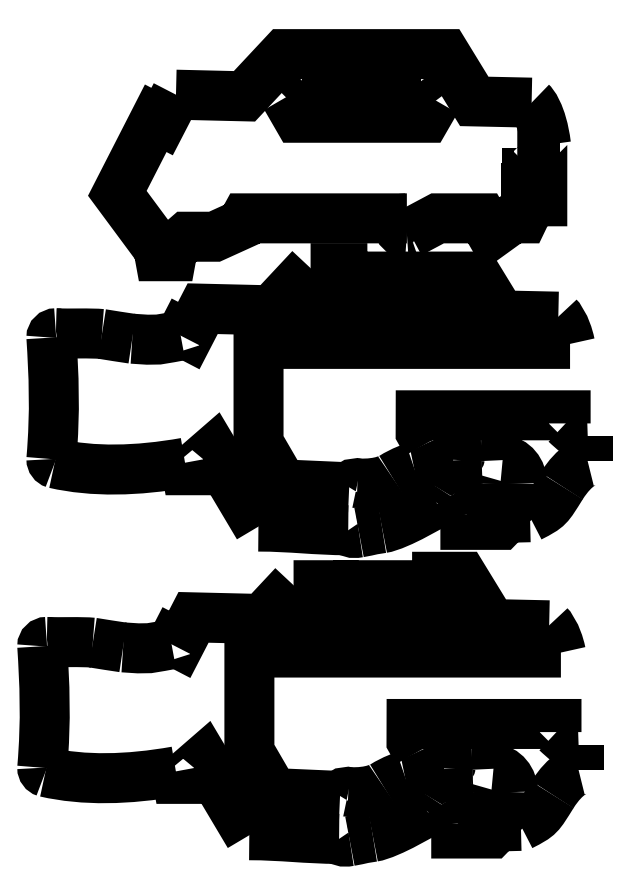
<metadata>
{"format":"dxf","ext":"dxf","renderer":"ezdxf+matplotlib","layout":"modelspace","background":"white","min_lineweight":24,"dpi":150}
</metadata>
<code>
0
SECTION
2
ENTITIES
0
SPLINE
8
Layer_1
70
8
71
3
72
8
73
4
74
0
40
0
40
0
40
0
40
0
40
1
40
1
40
1
40
1
10
847.5
20
1449
30
0
10
837.6
20
1449
30
0
10
829.6
20
1441
30
0
10
829.6
20
1431
30
0
0
SPLINE
8
Layer_1
70
8
71
3
72
8
73
4
74
0
40
0
40
0
40
0
40
0
40
1
40
1
40
1
40
1
10
829.6
20
1431
30
0
10
829.6
20
1421
30
0
10
837.6
20
1413
30
0
10
847.5
20
1413
30
0
0
SPLINE
8
Layer_1
70
8
71
3
72
8
73
4
74
0
40
0
40
0
40
0
40
0
40
1
40
1
40
1
40
1
10
847.5
20
1413
30
0
10
849.9
20
1413
30
0
10
852.3
20
1413
30
0
10
854.2
20
1414
30
0
0
LWPOLYLINE
8
Layer_1
90
13
70
0
10
310.8
20
1736
30
0
10
278.5
20
1674
30
0
10
263.7
20
1681
30
0
10
174.5
20
1507
30
0
10
269.8
20
1378
30
0
10
273
20
1361
30
0
10
300.3
20
1361
30
0
10
303.5
20
1378
30
0
10
335.6
20
1406
30
0
10
400.3
20
1406
30
0
10
464.1
20
1435
30
0
10
471.6
20
1449
30
0
10
847.5
20
1449
30
0
0
SPLINE
8
Layer_1
70
8
71
3
72
8
73
4
74
0
40
0
40
0
40
0
40
0
40
1
40
1
40
1
40
1
10
1171
20
1619
30
0
10
1161
20
1694
30
0
10
1137
20
1718
30
0
10
1137
20
1718
30
0
0
LWPOLYLINE
8
Layer_1
90
14
70
0
10
854.2
20
1414
30
0
10
919
20
1449
30
0
10
1024
20
1449
30
0
10
1044
20
1413
30
0
10
1094
20
1449
30
0
10
1119
20
1449
30
0
10
1138
20
1488
30
0
10
1162
20
1488
30
0
10
1162
20
1496
30
0
10
1162
20
1513
30
0
10
1162
20
1596
30
0
10
1162
20
1613
30
0
10
1162
20
1619
30
0
10
1171
20
1619
30
0
0
LWPOLYLINE
8
Layer_1
90
6
70
0
10
1137
20
1718
30
0
10
1004
20
1721
30
0
10
936.9
20
1830
30
0
10
561.6
20
1830
30
0
10
470
20
1732
30
0
10
310.8
20
1736
30
0
0
LWPOLYLINE
8
Layer_1
90
4
70
0
10
915
20
1722
30
0
10
891.9
20
1683
30
0
10
593.9
20
1683
30
0
10
566.4
20
1730
30
0
0
LWPOLYLINE
8
Layer_1
90
2
70
0
10
566.4
20
1730
30
0
10
604.4
20
1768
30
0
0
LWPOLYLINE
8
Layer_1
90
2
70
0
10
915
20
1722
30
0
10
881.1
20
1768
30
0
0
LWPOLYLINE
8
Layer_1
90
2
70
0
10
604.4
20
1768
30
0
10
881.1
20
1768
30
0
0
LWPOLYLINE
8
Layer_1
90
5
70
0
10
1128
20
1613
30
0
10
1145
20
1613
30
0
10
1145
20
1596
30
0
10
1128
20
1596
30
0
10
1128
20
1613
30
0
0
LWPOLYLINE
8
Layer_1
90
5
70
0
10
1128
20
1513
30
0
10
1145
20
1513
30
0
10
1145
20
1496
30
0
10
1128
20
1496
30
0
10
1128
20
1513
30
0
0
LWPOLYLINE
8
Layer_1
90
5
70
0
10
1124
20
1578
30
0
10
1145
20
1578
30
0
10
1145
20
1530
30
0
10
1124
20
1530
30
0
10
1124
20
1578
30
0
0
SPLINE
8
Layer_1
70
8
71
3
72
8
73
4
74
0
40
0
40
0
40
0
40
0
40
1
40
1
40
1
40
1
10
300.5
20
458.7
30
0
10
229.1
20
445.4
30
0
10
247.8
20
448.5
30
0
10
187.9
20
451.5
30
0
0
SPLINE
8
Layer_1
70
8
71
3
72
8
73
4
74
0
40
0
40
0
40
0
40
0
40
1
40
1
40
1
40
1
10
187.9
20
451.5
30
0
10
181.2
20
451.9
30
0
10
124.1
20
461.8
30
0
10
117.5
20
462.4
30
0
0
SPLINE
8
Layer_1
70
8
71
3
72
8
73
4
74
0
40
0
40
0
40
0
40
0
40
1
40
1
40
1
40
1
10
117.5
20
462.4
30
0
10
91.51
20
464.9
30
0
10
42.27
20
463.1
30
0
10
11.97
20
463.9
30
0
0
SPLINE
8
Layer_1
70
8
71
3
72
8
73
4
74
0
40
0
40
0
40
0
40
0
40
1
40
1
40
1
40
1
10
11.97
20
463.9
30
0
10
11.57
20
464.1
30
0
10
11.02
20
464.1
30
0
10
10.44
20
464.1
30
0
0
SPLINE
8
Layer_1
70
8
71
3
72
8
73
4
74
0
40
0
40
0
40
0
40
0
40
1
40
1
40
1
40
1
10
10.44
20
464.1
30
0
10
4.701
20
464.1
30
0
10
0.04258
20
459.5
30
0
10
0.04498
20
454.1
30
0
0
SPLINE
8
Layer_1
70
8
71
3
72
8
73
4
74
0
40
0
40
0
40
0
40
0
40
1
40
1
40
1
40
1
10
0.04498
20
454.1
30
0
10
5.36
20
369.9
30
0
10
9.556
20
283.2
30
0
10
0.04498
20
171.8
30
0
0
SPLINE
8
Layer_1
70
8
71
3
72
8
73
4
74
0
40
0
40
0
40
0
40
0
40
1
40
1
40
1
40
1
10
0.04498
20
171.8
30
0
10
0.04506
20
167
30
0
10
3.195
20
163
30
0
10
7.345
20
161.7
30
0
0
SPLINE
8
Layer_1
70
8
71
3
72
8
73
4
74
0
40
0
40
0
40
0
40
0
40
1
40
1
40
1
40
1
10
7.345
20
161.7
30
0
10
96.48
20
141.4
30
0
10
198.5
20
143.5
30
0
10
310.6
20
163.3
30
0
0
LWPOLYLINE
8
Layer_1
90
6
70
0
10
584.1
20
596
30
0
10
510.7
20
517.5
30
0
10
351.6
20
521.3
30
0
10
319.3
20
458.8
30
0
10
304.5
20
466.5
30
0
10
300.5
20
458.7
30
0
0
SPLINE
8
Layer_1
70
8
71
3
72
8
73
4
74
0
40
0
40
0
40
0
40
0
40
1
40
1
40
1
40
1
10
481.2
20
14.86
30
0
10
559.5
20
14.86
30
0
10
611.7
20
6.39
30
0
10
689.9
20
6.39
30
0
0
SPLINE
8
Layer_1
70
8
71
3
72
8
73
4
74
0
40
0
40
0
40
0
40
0
40
1
40
1
40
1
40
1
10
689.9
20
6.39
30
0
10
692.6
20
1.886
30
0
10
699.3
20
-1.82
30
0
10
715.1
20
1.04
30
0
0
SPLINE
8
Layer_1
70
8
71
3
72
8
73
4
74
0
40
0
40
0
40
0
40
0
40
1
40
1
40
1
40
1
10
715.1
20
1.04
30
0
10
747.1
20
6.848
30
0
10
731.1
20
5.282
30
0
10
768.8
20
11.09
30
0
0
SPLINE
8
Layer_1
70
8
71
3
72
8
73
4
74
0
40
0
40
0
40
0
40
0
40
1
40
1
40
1
40
1
10
768.8
20
11.09
30
0
10
806.6
20
16.9
30
0
10
895.2
20
70.14
30
0
10
895.2
20
70.14
30
0
0
LWPOLYLINE
8
Layer_1
90
6
70
0
10
310.6
20
163.3
30
0
10
313.8
20
145.9
30
0
10
341.1
20
145.9
30
0
10
344.3
20
163.3
30
0
10
376.4
20
191.1
30
0
10
481.2
20
14.86
30
0
0
SPLINE
8
Layer_1
70
8
71
3
72
8
73
4
74
0
40
0
40
0
40
0
40
0
40
1
40
1
40
1
40
1
10
912.2
20
96.29
30
0
10
912.2
20
96.29
30
0
10
927.3
20
121.5
30
0
10
943.3
20
95.31
30
0
0
SPLINE
8
Layer_1
70
8
71
3
72
8
73
4
74
0
40
0
40
0
40
0
40
0
40
1
40
1
40
1
40
1
10
943.3
20
95.31
30
0
10
959.4
20
69.18
30
0
10
962.2
20
42.06
30
0
10
962.2
20
42.06
30
0
0
LWPOLYLINE
8
Layer_1
90
2
70
0
10
895.2
20
70.14
30
0
10
912.2
20
96.29
30
0
0
SPLINE
8
Layer_1
70
8
71
3
72
8
73
4
74
0
40
0
40
0
40
0
40
0
40
1
40
1
40
1
40
1
10
1113
20
36.61
30
0
10
1157
20
59.2
30
0
10
1155
20
59.22
30
0
10
1186
20
109.2
30
0
0
SPLINE
8
Layer_1
70
8
71
3
72
8
73
4
74
0
40
0
40
0
40
0
40
0
40
1
40
1
40
1
40
1
10
1186
20
109.2
30
0
10
1217
20
159.2
30
0
10
1247
20
166.4
30
0
10
1247
20
166.4
30
0
0
LWPOLYLINE
8
Layer_1
90
5
70
0
10
962.2
20
42.06
30
0
10
962.2
20
18.84
30
0
10
1043
20
18.84
30
0
10
1059
20
35.29
30
0
10
1113
20
36.61
30
0
0
SPLINE
8
Layer_1
70
8
71
3
72
8
73
4
74
0
40
0
40
0
40
0
40
0
40
1
40
1
40
1
40
1
10
1247
20
225.5
30
0
10
1227
20
224.1
30
0
10
1211
20
239.9
30
0
10
1195
20
254.6
30
0
0
LWPOLYLINE
8
Layer_1
90
2
70
0
10
1247
20
166.4
30
0
10
1247
20
225.5
30
0
0
SPLINE
8
Layer_1
70
8
71
3
72
8
73
4
74
0
40
0
40
0
40
0
40
0
40
1
40
1
40
1
40
1
10
872.6
20
208.6
30
0
10
872.6
20
208.6
30
0
10
894.3
20
163.1
30
0
10
842.4
20
153.4
30
0
0
SPLINE
8
Layer_1
70
8
71
3
72
8
73
4
74
0
40
0
40
0
40
0
40
0
40
1
40
1
40
1
40
1
10
842.4
20
153.4
30
0
10
842.4
20
153.4
30
0
10
815
20
144
30
0
10
792.4
20
129.5
30
0
0
SPLINE
8
Layer_1
70
8
71
3
72
8
73
4
74
0
40
0
40
0
40
0
40
0
40
1
40
1
40
1
40
1
10
792.4
20
129.5
30
0
10
792.4
20
129.5
30
0
10
767
20
112.2
30
0
10
711.3
20
115.1
30
0
0
SPLINE
8
Layer_1
70
8
71
3
72
8
73
4
74
0
40
0
40
0
40
0
40
0
40
1
40
1
40
1
40
1
10
711.3
20
115.1
30
0
10
711.3
20
115.1
30
0
10
698.6
20
117.7
30
0
10
692.1
20
106.1
30
0
0
LWPOLYLINE
8
Layer_1
90
5
70
0
10
1195
20
254.6
30
0
10
1195
20
273.5
30
0
10
858.4
20
273.5
30
0
10
858.3
20
234
30
0
10
872.6
20
208.6
30
0
0
SPLINE
8
Layer_1
70
8
71
3
72
8
73
4
74
0
40
0
40
0
40
0
40
0
40
1
40
1
40
1
40
1
10
1206
20
439.5
30
0
10
1196
20
483.4
30
0
10
1178
20
502.8
30
0
10
1178
20
502.8
30
0
0
LWPOLYLINE
8
Layer_1
90
5
70
0
10
692.1
20
106.1
30
0
10
537.5
20
112.9
30
0
10
481.5
20
209.5
30
0
10
481.5
20
439.5
30
0
10
1206
20
439.5
30
0
0
LWPOLYLINE
8
Layer_1
90
9
70
0
10
1178
20
502.8
30
0
10
1045
20
505.7
30
0
10
989.7
20
596
30
0
10
977.7
20
615.6
30
0
10
917.7
20
615.6
30
0
10
917.7
20
596
30
0
10
676.3
20
596
30
0
10
676.3
20
596
30
0
10
584.1
20
596
30
0
0
SPLINE
8
Layer_1
70
8
71
3
72
8
73
4
74
0
40
0
40
0
40
0
40
0
40
1
40
1
40
1
40
1
10
998.6
20
205.6
30
0
10
1026
20
205.6
30
0
10
1049
20
189.4
30
0
10
1049
20
169.4
30
0
0
LWPOLYLINE
8
Layer_1
90
7
70
0
10
645.2
20
553.2
30
0
10
921.9
20
553.2
30
0
10
955.8
20
507.6
30
0
10
932.7
20
467.7
30
0
10
634.7
20
467.7
30
0
10
607.2
20
515.2
30
0
10
645.2
20
553.2
30
0
0
SPLINE
8
Layer_1
70
8
71
3
72
8
73
4
74
0
40
0
40
0
40
0
40
0
40
1
40
1
40
1
40
1
10
1049
20
169.4
30
0
10
1074
20
167.9
30
0
10
1094
20
144.2
30
0
10
1094
20
115.2
30
0
0
SPLINE
8
Layer_1
70
8
71
3
72
8
73
4
74
0
40
0
40
0
40
0
40
0
40
1
40
1
40
1
40
1
10
1094
20
115.2
30
0
10
1094
20
85.2
30
0
10
1073
20
60.89
30
0
10
1046
20
60.89
30
0
0
SPLINE
8
Layer_1
70
8
71
3
72
8
73
4
74
0
40
0
40
0
40
0
40
0
40
1
40
1
40
1
40
1
10
1046
20
60.89
30
0
10
1020
20
60.89
30
0
10
998.6
20
85.2
30
0
10
998.6
20
115.2
30
0
0
SPLINE
8
Layer_1
70
8
71
3
72
8
73
4
74
0
40
0
40
0
40
0
40
0
40
1
40
1
40
1
40
1
10
998.6
20
115.2
30
0
10
998.6
20
121.5
30
0
10
999.6
20
127.6
30
0
10
1001
20
133.3
30
0
0
SPLINE
8
Layer_1
70
8
71
3
72
8
73
4
74
0
40
0
40
0
40
0
40
0
40
1
40
1
40
1
40
1
10
1001
20
133.3
30
0
10
1000
20
133.3
30
0
10
999.5
20
133.2
30
0
10
998.6
20
133.2
30
0
0
SPLINE
8
Layer_1
70
8
71
3
72
8
73
4
74
0
40
0
40
0
40
0
40
0
40
1
40
1
40
1
40
1
10
998.6
20
133.2
30
0
10
970.9
20
133.2
30
0
10
948.5
20
149.4
30
0
10
948.5
20
169.4
30
0
0
SPLINE
8
Layer_1
70
8
71
3
72
8
73
4
74
0
40
0
40
0
40
0
40
0
40
1
40
1
40
1
40
1
10
948.5
20
169.4
30
0
10
948.5
20
189.4
30
0
10
970.9
20
205.6
30
0
10
998.6
20
205.6
30
0
0
LWPOLYLINE
8
Layer_1
90
2
70
0
10
1049
20
169.4
30
0
10
1049
20
169.4
30
0
0
LWPOLYLINE
8
Layer_1
90
2
70
0
10
998.6
20
205.6
30
0
10
998.6
20
205.6
30
0
0
SPLINE
8
Layer_1
70
8
71
3
72
8
73
4
74
0
40
0
40
0
40
0
40
0
40
1
40
1
40
1
40
1
10
321.8
20
1176
30
0
10
250.3
20
1163
30
0
10
269
20
1166
30
0
10
209.2
20
1169
30
0
0
SPLINE
8
Layer_1
70
8
71
3
72
8
73
4
74
0
40
0
40
0
40
0
40
0
40
1
40
1
40
1
40
1
10
209.2
20
1169
30
0
10
202.4
20
1169
30
0
10
145.4
20
1179
30
0
10
138.8
20
1180
30
0
0
SPLINE
8
Layer_1
70
8
71
3
72
8
73
4
74
0
40
0
40
0
40
0
40
0
40
1
40
1
40
1
40
1
10
138.8
20
1180
30
0
10
112.8
20
1182
30
0
10
63.52
20
1180
30
0
10
33.22
20
1181
30
0
0
SPLINE
8
Layer_1
70
8
71
3
72
8
73
4
74
0
40
0
40
0
40
0
40
0
40
1
40
1
40
1
40
1
10
33.22
20
1181
30
0
10
32.82
20
1181
30
0
10
32.27
20
1182
30
0
10
31.69
20
1182
30
0
0
SPLINE
8
Layer_1
70
8
71
3
72
8
73
4
74
0
40
0
40
0
40
0
40
0
40
1
40
1
40
1
40
1
10
31.69
20
1182
30
0
10
25.95
20
1182
30
0
10
21.29
20
1177
30
0
10
21.29
20
1172
30
0
0
SPLINE
8
Layer_1
70
8
71
3
72
8
73
4
74
0
40
0
40
0
40
0
40
0
40
1
40
1
40
1
40
1
10
21.29
20
1172
30
0
10
26.61
20
1087
30
0
10
30.8
20
1001
30
0
10
21.29
20
889.2
30
0
0
SPLINE
8
Layer_1
70
8
71
3
72
8
73
4
74
0
40
0
40
0
40
0
40
0
40
1
40
1
40
1
40
1
10
21.29
20
889.2
30
0
10
21.29
20
884.4
30
0
10
24.44
20
880.4
30
0
10
28.59
20
879.1
30
0
0
SPLINE
8
Layer_1
70
8
71
3
72
8
73
4
74
0
40
0
40
0
40
0
40
0
40
1
40
1
40
1
40
1
10
28.59
20
879.1
30
0
10
117.7
20
858.8
30
0
10
219.7
20
861
30
0
10
331.9
20
880.7
30
0
0
LWPOLYLINE
8
Layer_1
90
6
70
0
10
623.7
20
1333
30
0
10
532
20
1235
30
0
10
372.9
20
1239
30
0
10
340.6
20
1176
30
0
10
325.8
20
1184
30
0
10
321.8
20
1176
30
0
0
SPLINE
8
Layer_1
70
8
71
3
72
8
73
4
74
0
40
0
40
0
40
0
40
0
40
1
40
1
40
1
40
1
10
502.5
20
732.3
30
0
10
580.8
20
732.3
30
0
10
632.9
20
723.8
30
0
10
711.2
20
723.8
30
0
0
SPLINE
8
Layer_1
70
8
71
3
72
8
73
4
74
0
40
0
40
0
40
0
40
0
40
1
40
1
40
1
40
1
10
711.2
20
723.8
30
0
10
713.9
20
719.3
30
0
10
720.5
20
715.6
30
0
10
736.3
20
718.5
30
0
0
SPLINE
8
Layer_1
70
8
71
3
72
8
73
4
74
0
40
0
40
0
40
0
40
0
40
1
40
1
40
1
40
1
10
736.3
20
718.5
30
0
10
768.4
20
724.3
30
0
10
752.3
20
722.7
30
0
10
790.1
20
728.5
30
0
0
SPLINE
8
Layer_1
70
8
71
3
72
8
73
4
74
0
40
0
40
0
40
0
40
0
40
1
40
1
40
1
40
1
10
790.1
20
728.5
30
0
10
827.8
20
734.3
30
0
10
916.5
20
787.6
30
0
10
916.5
20
787.6
30
0
0
LWPOLYLINE
8
Layer_1
90
6
70
0
10
331.9
20
880.7
30
0
10
335.1
20
863.3
30
0
10
362.4
20
863.3
30
0
10
365.6
20
880.7
30
0
10
397.6
20
908.6
30
0
10
502.5
20
732.3
30
0
0
SPLINE
8
Layer_1
70
8
71
3
72
8
73
4
74
0
40
0
40
0
40
0
40
0
40
1
40
1
40
1
40
1
10
933.5
20
813.7
30
0
10
933.5
20
813.7
30
0
10
948.6
20
838.9
30
0
10
964.6
20
812.7
30
0
0
SPLINE
8
Layer_1
70
8
71
3
72
8
73
4
74
0
40
0
40
0
40
0
40
0
40
1
40
1
40
1
40
1
10
964.6
20
812.7
30
0
10
980.6
20
786.6
30
0
10
983.5
20
759.5
30
0
10
983.5
20
759.5
30
0
0
LWPOLYLINE
8
Layer_1
90
2
70
0
10
916.5
20
787.6
30
0
10
933.5
20
813.7
30
0
0
SPLINE
8
Layer_1
70
8
71
3
72
8
73
4
74
0
40
0
40
0
40
0
40
0
40
1
40
1
40
1
40
1
10
1134
20
754
30
0
10
1178
20
776.6
30
0
10
1176
20
776.6
30
0
10
1207
20
826.6
30
0
0
SPLINE
8
Layer_1
70
8
71
3
72
8
73
4
74
0
40
0
40
0
40
0
40
0
40
1
40
1
40
1
40
1
10
1207
20
826.6
30
0
10
1238
20
876.6
30
0
10
1268
20
883.9
30
0
10
1268
20
883.9
30
0
0
LWPOLYLINE
8
Layer_1
90
5
70
0
10
983.5
20
759.5
30
0
10
983.5
20
736.3
30
0
10
1065
20
736.3
30
0
10
1081
20
752.7
30
0
10
1134
20
754
30
0
0
SPLINE
8
Layer_1
70
8
71
3
72
8
73
4
74
0
40
0
40
0
40
0
40
0
40
1
40
1
40
1
40
1
10
1268
20
942.9
30
0
10
1248
20
941.5
30
0
10
1232
20
957.3
30
0
10
1216
20
972.1
30
0
0
LWPOLYLINE
8
Layer_1
90
2
70
0
10
1268
20
883.9
30
0
10
1268
20
942.9
30
0
0
SPLINE
8
Layer_1
70
8
71
3
72
8
73
4
74
0
40
0
40
0
40
0
40
0
40
1
40
1
40
1
40
1
10
893.8
20
926
30
0
10
893.8
20
926
30
0
10
915.6
20
880.5
30
0
10
863.7
20
870.8
30
0
0
SPLINE
8
Layer_1
70
8
71
3
72
8
73
4
74
0
40
0
40
0
40
0
40
0
40
1
40
1
40
1
40
1
10
863.7
20
870.8
30
0
10
863.7
20
870.8
30
0
10
836.3
20
861.4
30
0
10
813.6
20
846.9
30
0
0
SPLINE
8
Layer_1
70
8
71
3
72
8
73
4
74
0
40
0
40
0
40
0
40
0
40
1
40
1
40
1
40
1
10
813.6
20
846.9
30
0
10
813.6
20
846.9
30
0
10
788.2
20
829.6
30
0
10
732.5
20
832.5
30
0
0
SPLINE
8
Layer_1
70
8
71
3
72
8
73
4
74
0
40
0
40
0
40
0
40
0
40
1
40
1
40
1
40
1
10
732.5
20
832.5
30
0
10
732.5
20
832.5
30
0
10
719.8
20
835.1
30
0
10
713.4
20
823.6
30
0
0
LWPOLYLINE
8
Layer_1
90
5
70
0
10
1216
20
972.1
30
0
10
1216
20
990.9
30
0
10
879.6
20
990.9
30
0
10
879.5
20
951.4
30
0
10
893.8
20
926
30
0
0
SPLINE
8
Layer_1
70
8
71
3
72
8
73
4
74
0
40
0
40
0
40
0
40
0
40
1
40
1
40
1
40
1
10
1227
20
1157
30
0
10
1218
20
1201
30
0
10
1199
20
1220
30
0
10
1199
20
1220
30
0
0
LWPOLYLINE
8
Layer_1
90
5
70
0
10
713.4
20
823.6
30
0
10
558.8
20
830.4
30
0
10
502.7
20
926.9
30
0
10
502.7
20
1157
30
0
10
1227
20
1157
30
0
0
LWPOLYLINE
8
Layer_1
90
7
70
0
10
1199
20
1220
30
0
10
1066
20
1223
30
0
10
1011
20
1313
30
0
10
697.6
20
1313
30
0
10
697.6
20
1333
30
0
10
623.7
20
1333
30
0
10
623.7
20
1333
30
0
0
SPLINE
8
Layer_1
70
8
71
3
72
8
73
4
74
0
40
0
40
0
40
0
40
0
40
1
40
1
40
1
40
1
10
1020
20
923
30
0
10
1048
20
923
30
0
10
1070
20
906.8
30
0
10
1070
20
886.8
30
0
0
LWPOLYLINE
8
Layer_1
90
8
70
0
10
666.4
20
1271
30
0
10
943.2
20
1271
30
0
10
977
20
1225
30
0
10
954
20
1185
30
0
10
655.9
20
1185
30
0
10
628.5
20
1233
30
0
10
666.4
20
1271
30
0
10
666.4
20
1271
30
0
0
SPLINE
8
Layer_1
70
8
71
3
72
8
73
4
74
0
40
0
40
0
40
0
40
0
40
1
40
1
40
1
40
1
10
1070
20
886.8
30
0
10
1095
20
885.4
30
0
10
1115
20
861.6
30
0
10
1115
20
832.6
30
0
0
SPLINE
8
Layer_1
70
8
71
3
72
8
73
4
74
0
40
0
40
0
40
0
40
0
40
1
40
1
40
1
40
1
10
1115
20
832.6
30
0
10
1115
20
802.6
30
0
10
1094
20
778.3
30
0
10
1068
20
778.3
30
0
0
SPLINE
8
Layer_1
70
8
71
3
72
8
73
4
74
0
40
0
40
0
40
0
40
0
40
1
40
1
40
1
40
1
10
1068
20
778.3
30
0
10
1041
20
778.3
30
0
10
1020
20
802.6
30
0
10
1020
20
832.6
30
0
0
SPLINE
8
Layer_1
70
8
71
3
72
8
73
4
74
0
40
0
40
0
40
0
40
0
40
1
40
1
40
1
40
1
10
1020
20
832.6
30
0
10
1020
20
838.9
30
0
10
1021
20
845.1
30
0
10
1023
20
850.7
30
0
0
SPLINE
8
Layer_1
70
8
71
3
72
8
73
4
74
0
40
0
40
0
40
0
40
0
40
1
40
1
40
1
40
1
10
1023
20
850.7
30
0
10
1022
20
850.7
30
0
10
1021
20
850.7
30
0
10
1020
20
850.7
30
0
0
SPLINE
8
Layer_1
70
8
71
3
72
8
73
4
74
0
40
0
40
0
40
0
40
0
40
1
40
1
40
1
40
1
10
1020
20
850.7
30
0
10
992.2
20
850.7
30
0
10
969.7
20
866.8
30
0
10
969.7
20
886.8
30
0
0
SPLINE
8
Layer_1
70
8
71
3
72
8
73
4
74
0
40
0
40
0
40
0
40
0
40
1
40
1
40
1
40
1
10
969.7
20
886.8
30
0
10
969.7
20
906.8
30
0
10
992.2
20
923
30
0
10
1020
20
923
30
0
0
LWPOLYLINE
8
Layer_1
90
2
70
0
10
1070
20
886.8
30
0
10
1070
20
886.8
30
0
0
LWPOLYLINE
8
Layer_1
90
2
70
0
10
1020
20
923
30
0
10
1020
20
923
30
0
0
ENDSEC
0
EOF

</code>
